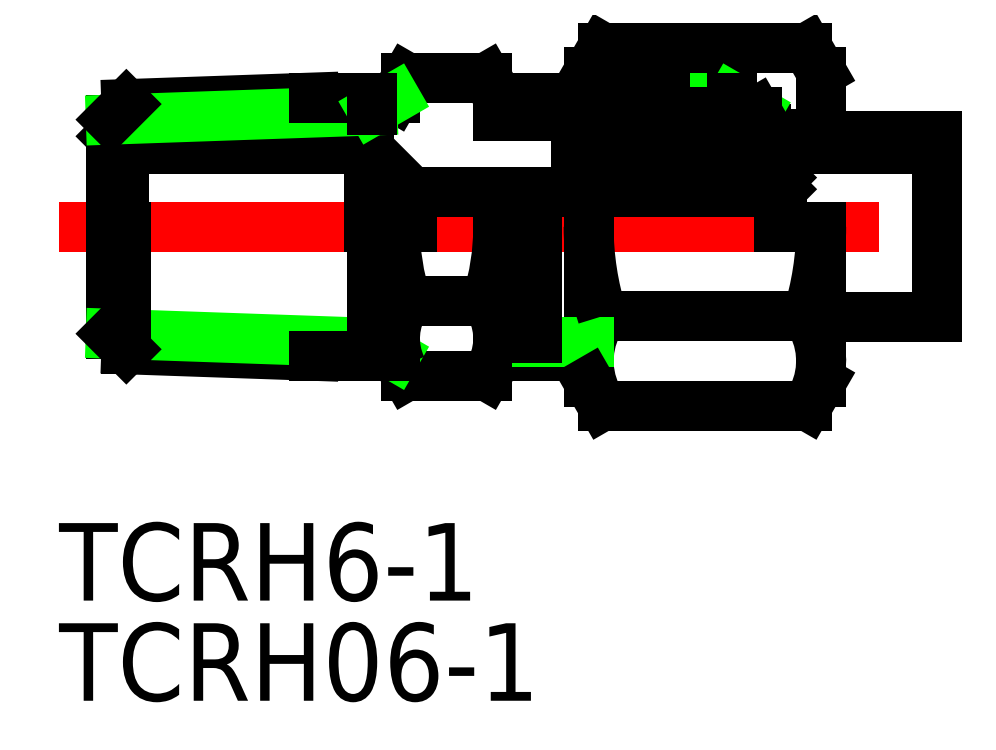
<metadata>
{"format":"dxf","ext":"dxf","renderer":"ezdxf+matplotlib","layout":"modelspace","background":"white","min_lineweight":24,"dpi":150}
</metadata>
<code>
0
SECTION
2
ENTITIES
0
LINE
8
CENTER
10
-2
20
-2e-16
30
0
11
34
21
-2e-16
31
0
0
LINE
8
0
10
15
20
5
30
0
11
15
21
4.3
31
0
0
LINE
8
0
10
0.5
20
3
30
0
11
10
21
3
31
0
0
LINE
8
0
10
0.5
20
3
30
0
11
0.5
21
-2e-16
31
0
0
LINE
8
0
10
0.5
20
3
30
0
11
-2.4e-14
21
3.5
31
0
0
LINE
8
0
10
15
20
-5
30
0
11
15
21
0
31
0
0
LINE
8
0
10
11.45
20
-5.774
30
0
11
14.55
21
-5.774
31
0
0
LINE
8
0
10
11
20
-5
30
0
11
11.45
21
-5.774
31
0
0
LINE
8
0
10
14.55
20
-5.774
30
0
11
15
21
-5
31
0
0
LINE
8
0
10
10
20
3
30
0
11
10
21
-2e-16
31
0
0
LINE
8
0
10
11.65
20
1.35
30
0
11
11.65
21
-2e-16
31
0
0
LINE
8
0
10
10
20
3
30
0
11
11.65
21
1.35
31
0
0
LINE
8
0
10
11.45
20
5.774
30
0
11
14.55
21
5.774
31
0
0
LINE
8
0
10
11
20
5
30
0
11
11.45
21
5.774
31
0
0
LINE
8
0
10
14.55
20
5.774
30
0
11
15
21
5
31
0
0
LINE
8
0
10
-2.01e-14
20
4.144
30
0
11
2.8e-14
21
-4.144
31
0
0
LINE
8
0
10
0.602
20
-4.746
30
0
11
7.865
21
-5
31
0
0
LINE
8
0
10
10.13
20
-4.498
30
0
11
11
21
-5
31
0
0
LINE
8
0
10
-2.14e-14
20
-4.144
30
0
11
10.13
21
-4.498
31
0
0
LINE
8
0
10
7.865
20
-5
30
0
11
11
21
-5
31
0
0
LINE
8
0
10
0.602
20
4.746
30
0
11
7.865
21
5
31
0
0
LINE
8
0
10
-2.01e-14
20
4.144
30
0
11
10.13
21
4.498
31
0
0
LINE
8
0
10
0.602
20
4.746
30
0
11
-2.4e-15
21
4.144
31
0
0
LINE
8
0
10
7.865
20
5
30
0
11
11
21
5
31
0
0
LINE
8
0
10
11.45
20
-2.887
30
0
11
14.55
21
-2.887
31
0
0
ARC
8
0
10
20.55
20
-7.2e-15
30
0
40
9.553
50
180
51
197.6
0
ARC
8
0
10
13.56
20
-4.33
30
0
40
2.556
50
145.6
51
205.6
0
ARC
8
0
10
5.447
20
1.6e-15
30
0
40
9.553
50
342.4
51
5.79e-14
0
ARC
8
0
10
12.44
20
-4.33
30
0
40
2.556
50
334.4
51
34.38
0
LINE
8
0
10
11
20
0
30
0
11
11
21
-5
31
0
0
LINE
8
0
10
10.13
20
4.498
30
0
11
11
21
5
31
0
0
LINE
8
0
10
10.13
20
-5
30
0
11
10.13
21
-2e-16
31
0
0
LINE
8
0
10
10.13
20
4.498
30
0
11
10.13
21
5
31
0
0
TEXT
8
0
10
-2
20
-14.48
30
0
40
3
1
TCRH6-1
0
TEXT
8
0
10
-2
20
-18.35
30
0
40
3
1
TCRH06-1
0
LINE
8
0
10
0.602
20
-4.746
30
0
11
-2.4e-15
21
-4.144
31
0
0
LINE
8
0
10
0.602
20
-2e-16
30
0
11
0.602
21
-4.746
31
0
0
LINE
8
0
10
26.96
20
-3.464
30
0
11
19.04
21
-3.464
31
0
0
LINE
8
0
10
26.96
20
-6.928
30
0
11
19.04
21
-6.928
31
0
0
LINE
8
0
10
21
20
3.313
30
0
11
22.34
21
3.8
31
0
0
LINE
8
0
10
21.45
20
5
30
0
11
24.06
21
5
31
0
0
LINE
8
0
10
21
20
3.01
30
0
11
32
21
3.01
31
0
0
LINE
8
0
10
19.04
20
6.928
30
0
11
26.96
21
6.928
31
0
0
LINE
8
0
10
21.45
20
5
30
0
11
21.99
21
4.458
31
0
0
ARC
8
0
10
20.59
20
4.76
30
0
40
1.5
50
270
51
339
0
LINE
8
0
10
16.5
20
4.458
30
0
11
21.99
21
4.458
31
0
0
LINE
8
0
10
18
20
2
30
0
11
25.88
21
2
31
0
0
LINE
8
0
10
25.88
20
1.35
30
0
11
11.65
21
1.35
31
0
0
LINE
8
0
10
21
20
3.313
30
0
11
21
21
2
31
0
0
LINE
8
0
10
18
20
3.26
30
0
11
18
21
2
31
0
0
ARC
8
0
10
21.57
20
-5.196
30
0
40
3.067
50
145.6
51
205.6
0
LINE
8
0
10
18.5
20
-6
30
0
11
18.5
21
0
31
0
0
LINE
8
0
10
16.5
20
-5
30
0
11
16.5
21
0
31
0
0
LINE
8
0
10
16.5
20
-5
30
0
11
18.5
21
-5
31
0
0
LINE
8
0
10
16.5
20
-4.458
30
0
11
18.5
21
-4.458
31
0
0
LINE
8
0
10
19.04
20
-6.928
30
0
11
18.5
21
-6
31
0
0
ARC
8
0
10
29.96
20
-1.73e-14
30
0
40
11.46
50
180
51
197.6
0
LINE
8
0
10
16.5
20
5
30
0
11
21.45
21
5
31
0
0
LINE
8
0
10
16.5
20
5
30
0
11
16.5
21
4.3
31
0
0
LINE
8
0
10
15
20
4.3
30
0
11
16.5
21
4.3
31
0
0
LINE
8
0
10
19.04
20
6.928
30
0
11
18.5
21
6
31
0
0
LINE
8
0
10
18.5
20
5
30
0
11
18.5
21
6
31
0
0
LINE
8
0
10
18.5
20
5.458
30
0
11
18.96
21
5
31
0
0
LINE
8
0
10
18
20
3.26
30
0
11
20.59
21
3.26
31
0
0
LINE
8
0
10
32
20
-3.49
30
0
11
32
21
3.51
31
0
0
LINE
8
0
10
27.5
20
-3.49
30
0
11
32
21
-3.49
31
0
0
ARC
8
0
10
24.43
20
-5.196
30
0
40
3.067
50
334.4
51
34.38
0
LINE
8
0
10
27.5
20
-6
30
0
11
27.5
21
0
31
0
0
LINE
8
0
10
26.96
20
-6.928
30
0
11
27.5
21
-6
31
0
0
ARC
8
0
10
16.04
20
-1.38e-14
30
0
40
11.46
50
342.4
51
7e-15
0
LINE
8
0
10
25.98
20
1.45
30
0
11
25.88
21
1.35
31
0
0
LINE
8
0
10
25.98
20
1.9
30
0
11
25.88
21
2
31
0
0
LINE
8
0
10
25.98
20
1.9
30
0
11
25.98
21
4e-16
31
0
0
LINE
8
0
10
25.55
20
3.51
30
0
11
32
21
3.51
31
0
0
LINE
8
0
10
25.5
20
3.603
30
0
11
27.3
21
3.603
31
0
0
LINE
8
0
10
22.34
20
3.8
30
0
11
25.38
21
3.8
31
0
0
LINE
8
0
10
24.06
20
5
30
0
11
25
21
4.458
31
0
0
LINE
8
0
10
24.06
20
3.8
30
0
11
24.06
21
5
31
0
0
LINE
8
0
10
21.99
20
4.458
30
0
11
25
21
4.458
31
0
0
LINE
8
0
10
25
20
4.458
30
0
11
25.55
21
3.51
31
0
0
LINE
8
0
10
21.99
20
4.458
30
0
11
21.99
21
3.673
31
0
0
LINE
8
0
10
27.3
20
3.603
30
0
11
27.3
21
3.51
31
0
0
LINE
8
0
10
27.5
20
3.803
30
0
11
27.3
21
3.603
31
0
0
LINE
8
0
10
26.96
20
6.928
30
0
11
27.5
21
6
31
0
0
LINE
8
0
10
27.5
20
3.51
30
0
11
27.5
21
6
31
0
0
LINE
8
0
10
25
20
4.458
30
0
11
25
21
3.8
31
0
0
LINE
8
0
10
25.88
20
1.35
30
0
11
25.88
21
-2e-16
31
0
0
LINE
8
0
10
15
20
-4.3
30
0
11
16.5
21
-4.3
31
0
0
ENDSEC
0
EOF

</code>
